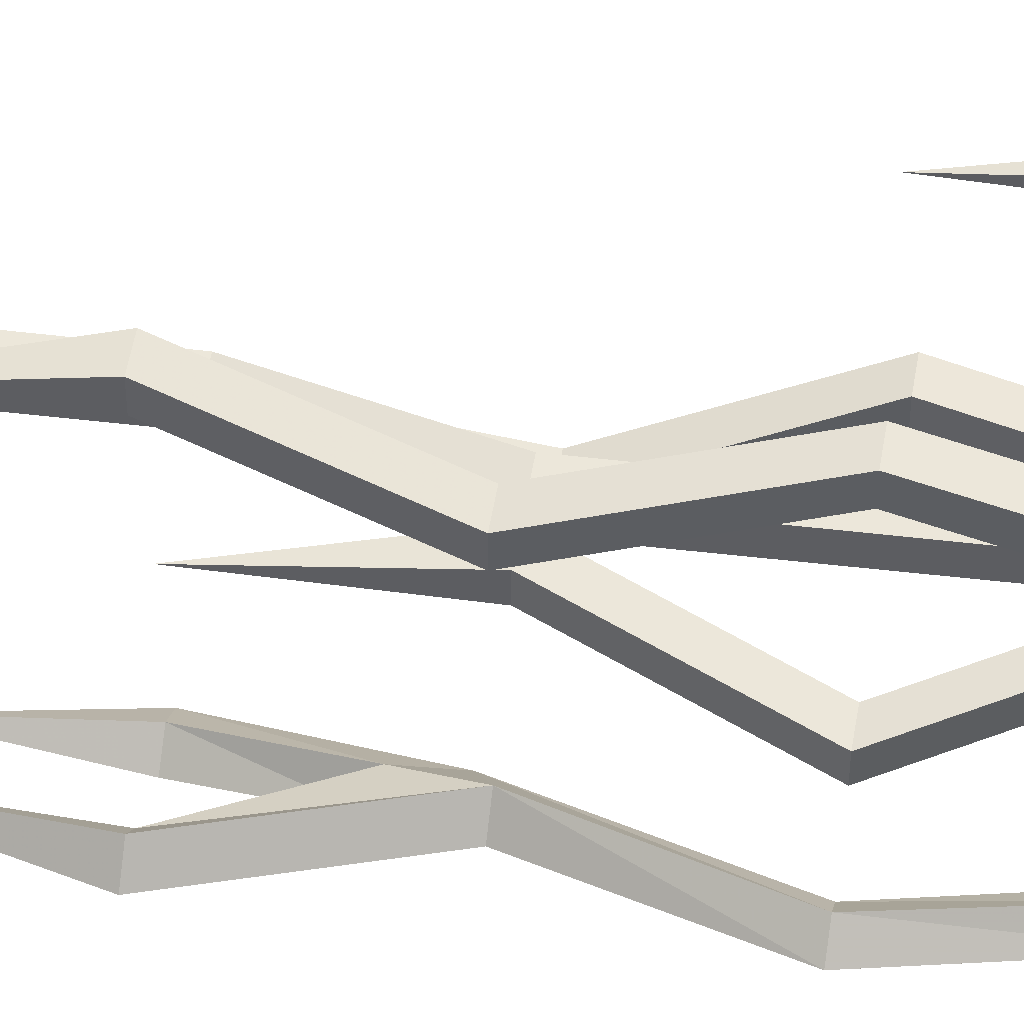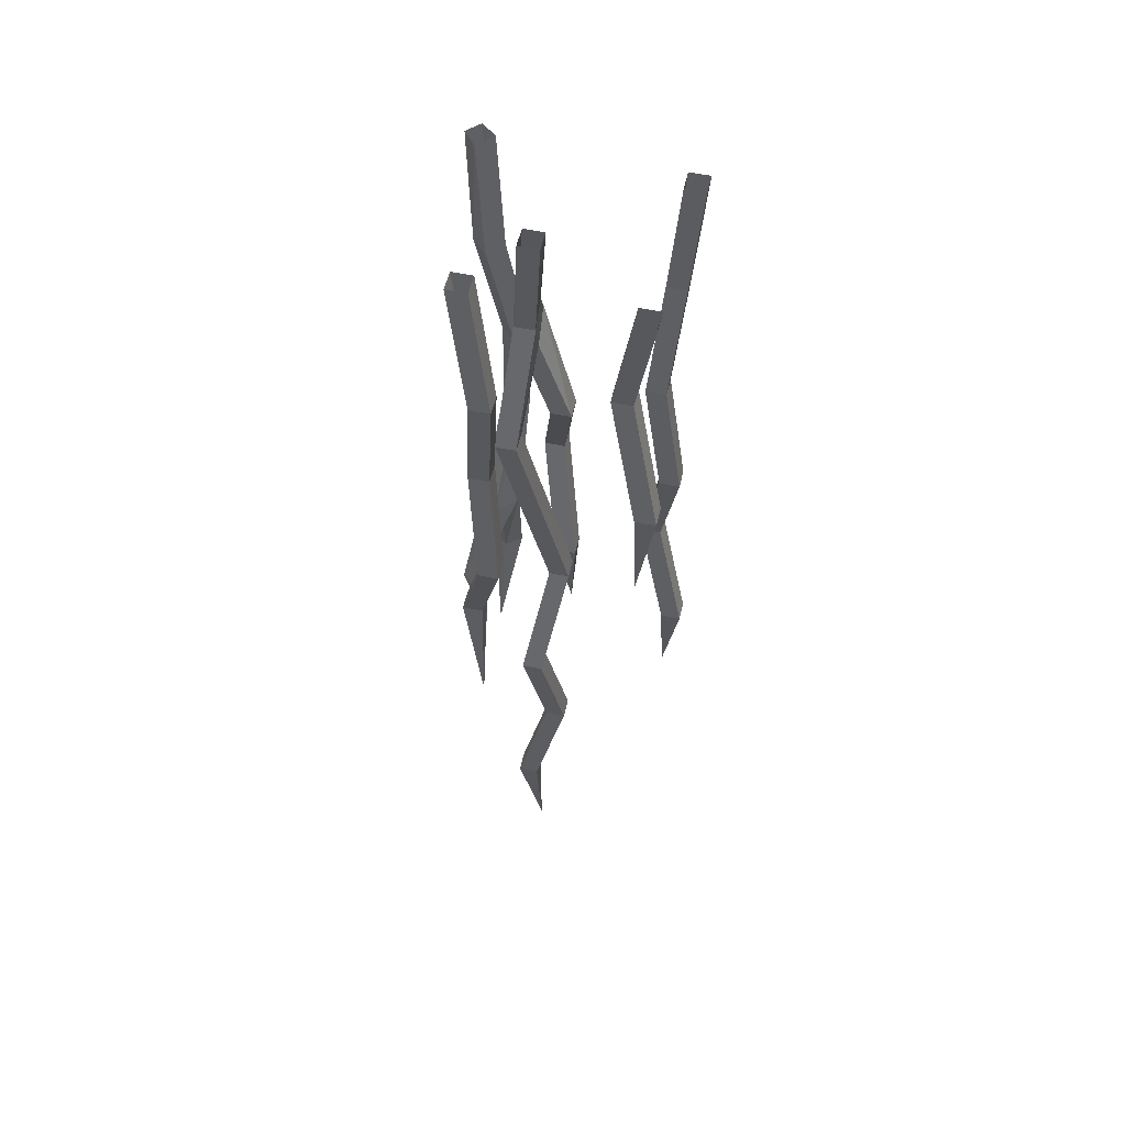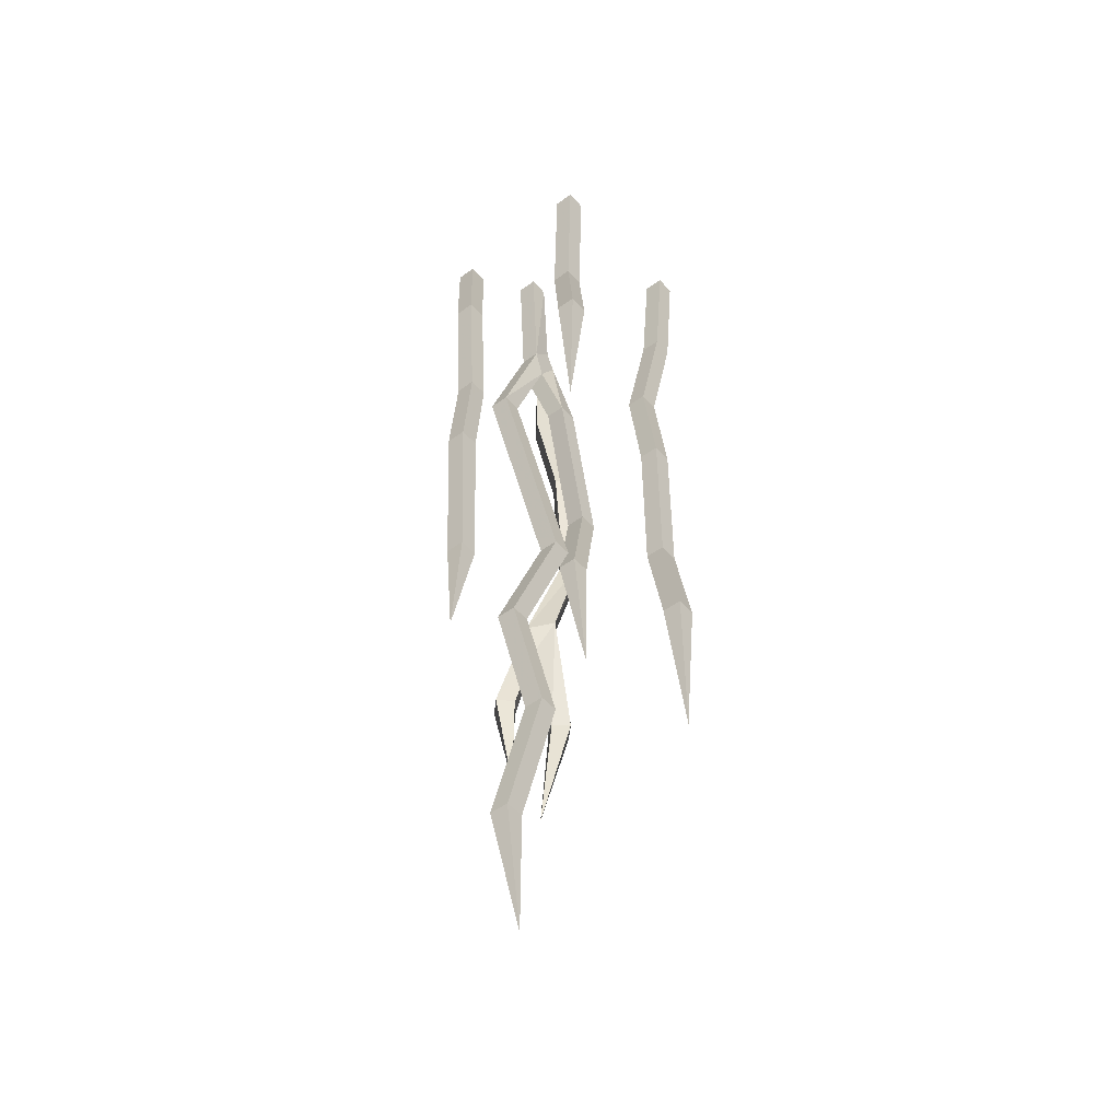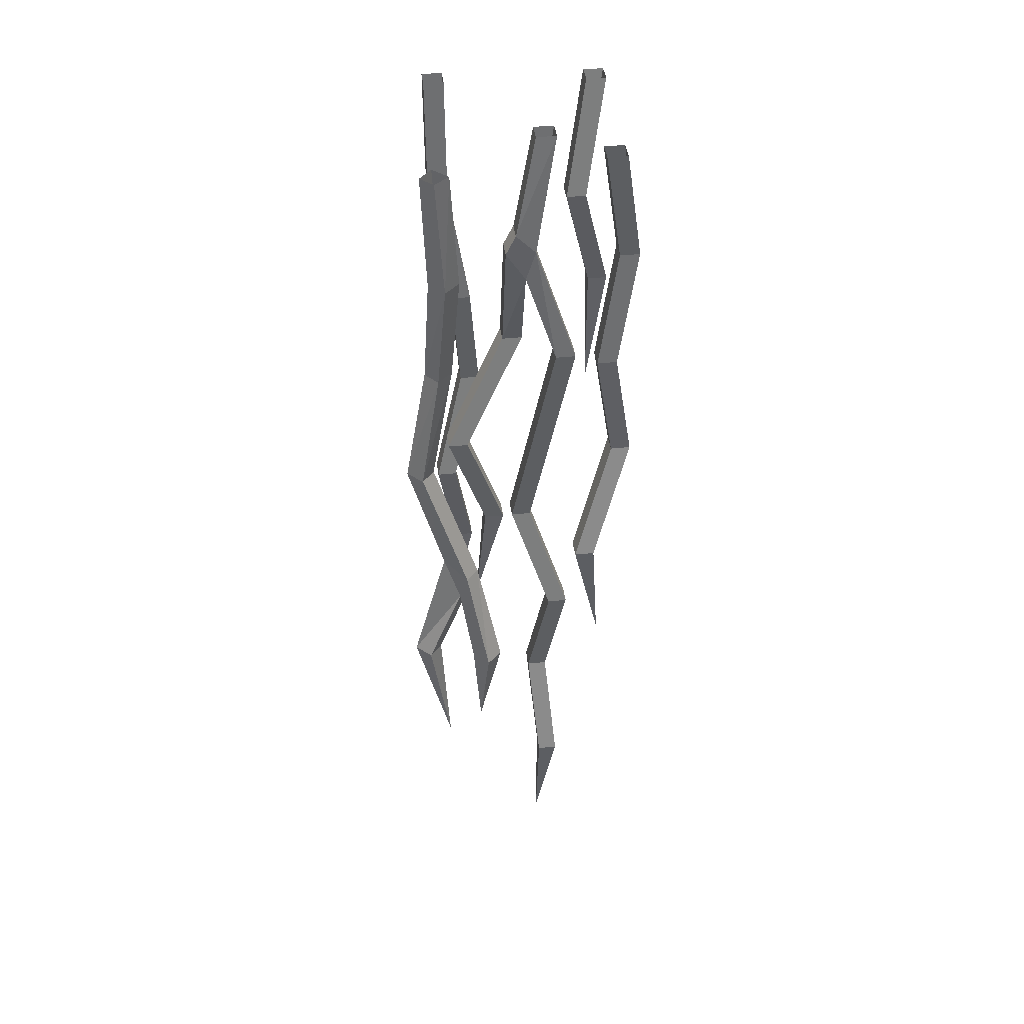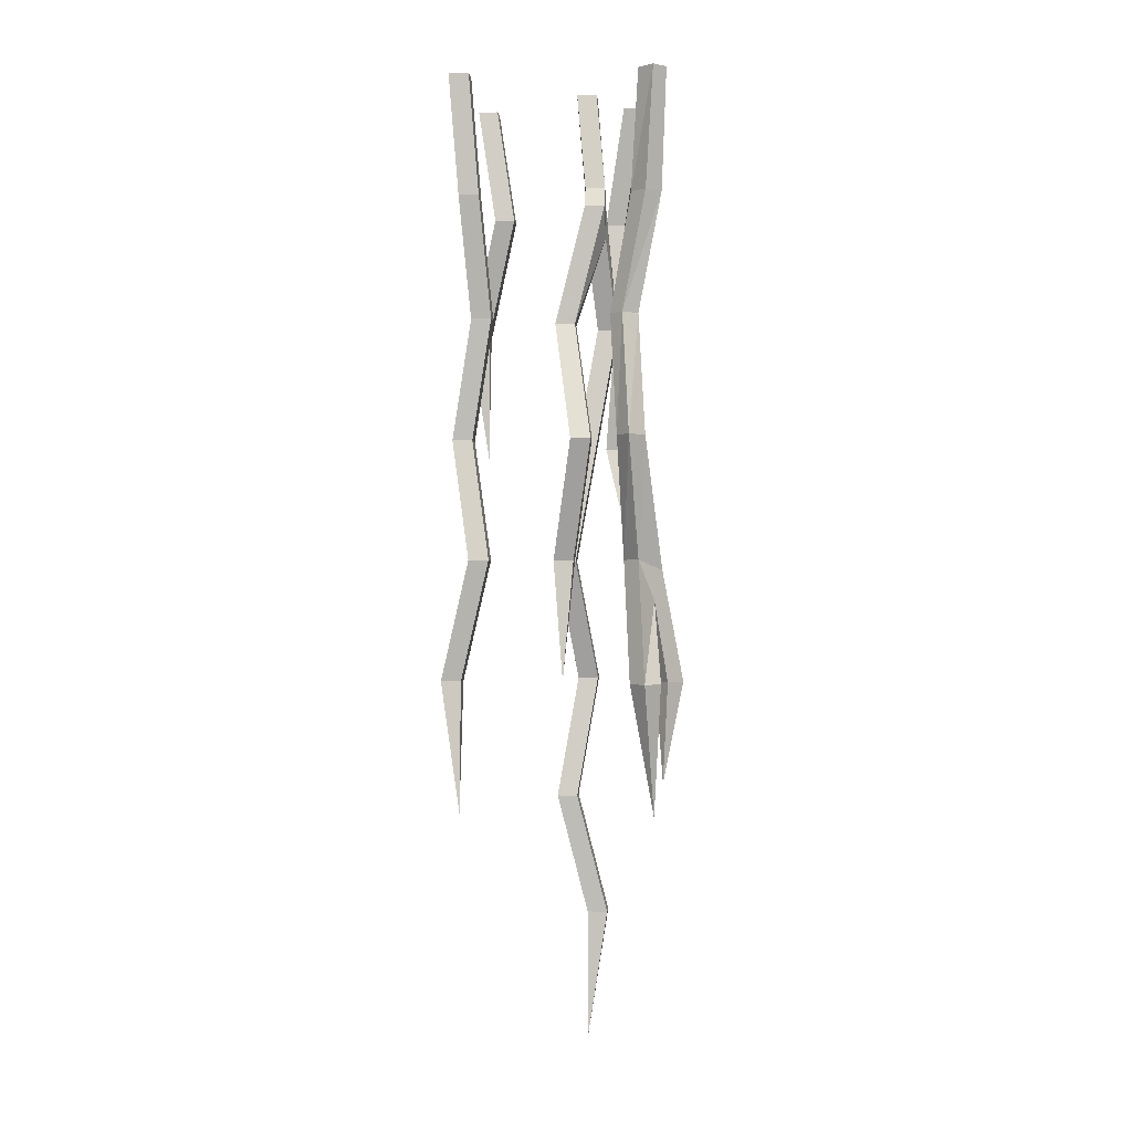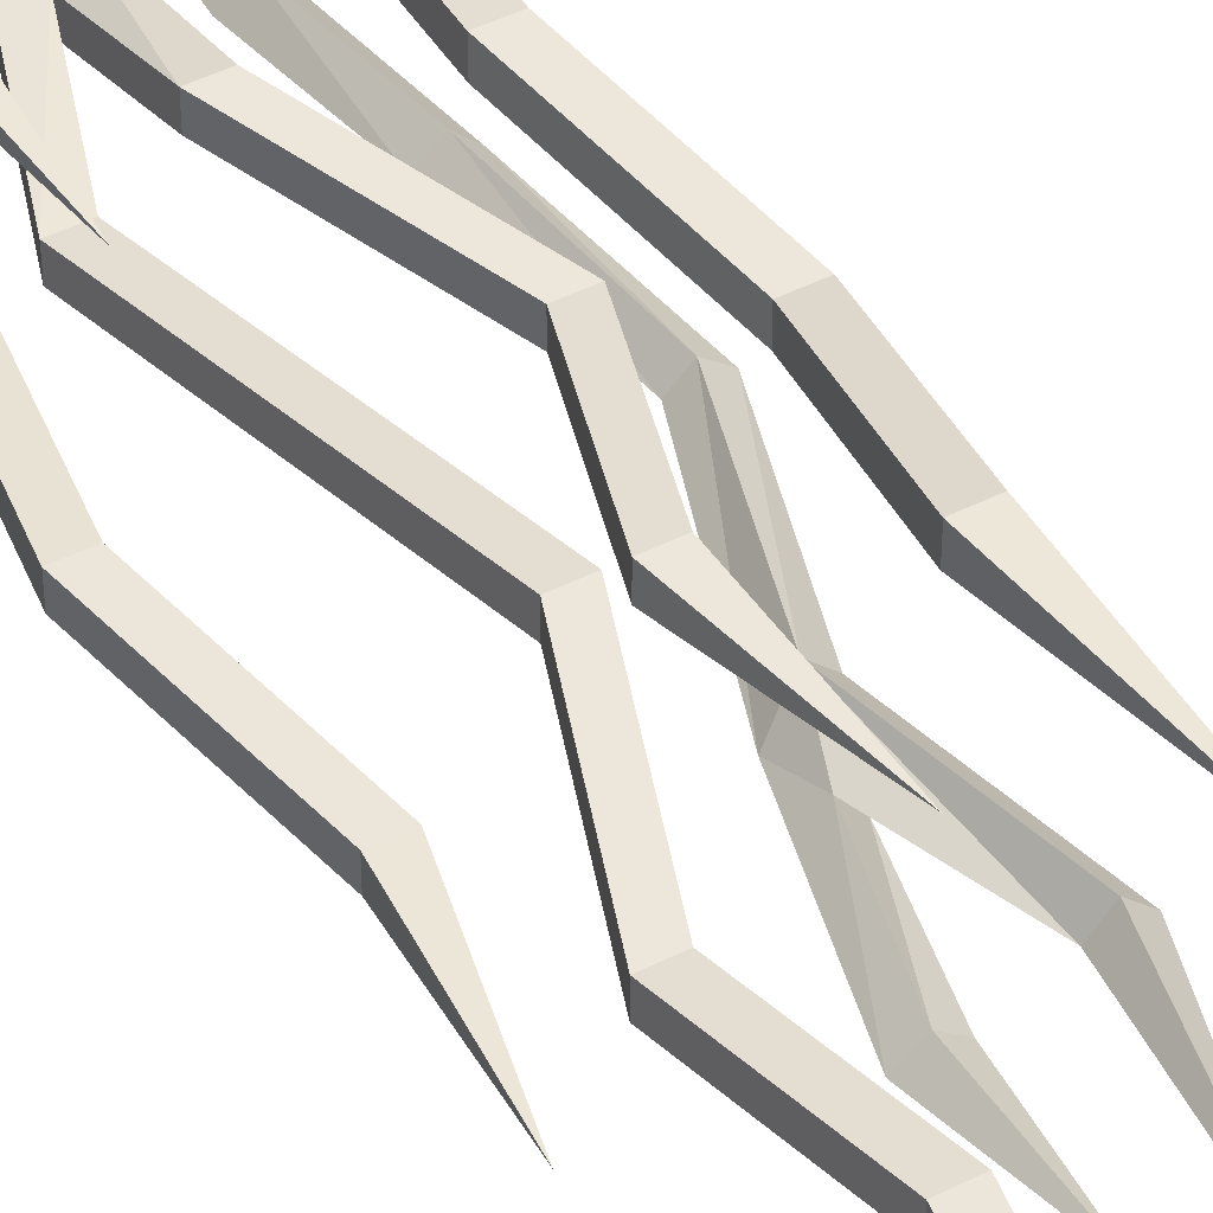
<metadata>
{"format":"obj","ext":"obj","renderer":"f3d","projection":"perspective","resolution":1024,"background":"white","views":[{"elev":53.1,"azim":99.5,"up":"+Z"},{"elev":54.4,"azim":-77.2,"up":"+Y"},{"elev":-48.9,"azim":-50.9,"up":"+Y"},{"elev":40.7,"azim":172.8,"up":"+Y"},{"elev":-0.7,"azim":94.7,"up":"+Y"},{"elev":46.5,"azim":-29.9,"up":"+Z"}]}
</metadata>
<code>
o object/3501
v 2 -288 -4
v -6 -288 -4
v -10 -336 -16
v -2 -336 -16
v 2 -288 -12
v -6 -240 -20
v -6 -240 -12
v -14 -240 -12
v -6 -288 -12
v -10 -336 -24
v -2 -388 -16
v -2 -336 -24
v -14 -240 -20
v 2 -192 -12
v 10 -192 -12
v 10 -192 -4
v 2 -192 -4
v -30 0 -38
v -22 0 -38
v -30 -48 -30
v -38 -48 -30
v -30 0 -30
v -38 -48 -22
v -22 0 -30
v -30 -48 -22
v -22 -96 -26
v -22 -96 -34
v -30 -96 -34
v -30 -96 -26
v -38 -144 -22
v -30 -144 -22
v -30 -144 -30
v -38 -144 -30
v -22 -192 -42
v -22 -192 -34
v -14 -192 -34
v -14 -192 -42
v -26 -244 -34
v -32 0 24
v -24 0 24
v -16 -48 16
v -24 -48 16
v -32 0 32
v -24 -48 24
v -24 0 32
v -16 -48 24
v -28 -96 36
v -28 -96 28
v -36 -96 28
v -36 -96 36
v -28 -148 28
v 2 0 -12
v -6 0 -12
v 2 -48 -16
v 10 -40 -16
v 2 0 -20
v 10 -40 -24
v -6 0 -20
v 2 -48 -24
v -14 -96 -28
v -14 -96 -20
v 6 -60 -16
v 14 -48 -16
v 14 -48 -24
v 6 -60 -24
v -6 -96 -28
v 2 -144 -20
v -6 -144 -20
v -6 -144 -12
v -6 -96 -20
v 6 -96 -12
v 6 -96 -4
v 14 -96 -4
v 14 -96 -12
v 38 -144 -20
v 30 -144 -20
v 30 -144 -12
v 38 -144 -12
v 22 -192 -4
v 22 -192 -12
v 14 -192 -12
v 14 -192 -4
v 26 -240 -8
v 32 0 28
v 40 0 28
v 40 -48 24
v 32 -48 24
v 32 0 36
v 32 -48 32
v 40 0 36
v 40 -48 32
v 32 -96 28
v 32 -96 20
v 24 -96 20
v 24 -96 28
v 20 -144 36
v 28 -144 36
v 28 -144 28
v 20 -144 28
v 32 -192 20
v 32 -192 28
v 40 -192 28
v 40 -192 20
v 32 -240 32
v 24 -240 32
v 24 -240 40
v 32 -240 40
v 36 -292 32
v 43 0 -39
v 37 0 -45
v 34 -48 -42
v 40 -48 -36
v 48 0 -45
v 46 -48 -42
v 43 0 -50
v 40 -48 -48
v 43 -96 -39
v 37 -96 -33
v 43 -96 -28
v 48 -96 -33
v 57 -144 -36
v 51 -144 -42
v 46 -144 -36
v 51 -144 -31
v 37 -192 -33
v 43 -192 -39
v 34 -196 -48
v 29 -196 -42
v 32 -208 -39
v 46 -240 -42
v 51 -240 -36
v 57 -240 -42
v 37 -208 -45
v 32 -240 -50
v 26 -240 -56
v 20 -240 -50
v 26 -240 -45
v 51 -240 -48
v 43 -292 -45
v 2 -144 -12
v 29 -280 -48
f 1 2 3
f 1 3 4
f 1 4 5
f 1 5 6
f 1 6 7
f 1 7 2
f 2 7 8
f 2 8 9
f 2 9 10
f 2 10 3
f 3 10 11
f 3 11 4
f 4 11 12
f 4 12 5
f 5 12 9
f 5 9 13
f 5 13 6
f 6 13 14
f 6 14 15
f 6 15 7
f 7 15 16
f 7 16 8
f 8 16 17
f 8 17 13
f 8 13 9
f 9 12 10
f 10 12 11
f 18 19 20
f 18 20 21
f 18 21 22
f 22 21 23
f 22 23 24
f 24 23 25
f 24 25 19
f 19 25 20
f 20 25 26
f 20 26 27
f 20 27 21
f 21 27 28
f 21 28 23
f 23 28 29
f 23 29 25
f 25 29 26
f 26 29 30
f 26 30 31
f 26 31 27
f 27 31 32
f 27 32 28
f 28 32 33
f 28 33 29
f 29 33 30
f 30 33 34
f 30 34 35
f 30 35 31
f 31 35 36
f 31 36 32
f 32 36 37
f 32 37 33
f 33 37 34
f 34 37 38
f 34 38 35
f 35 38 36
f 36 38 37
f 39 40 41
f 39 41 42
f 39 42 43
f 43 42 44
f 43 44 45
f 45 44 46
f 45 46 40
f 40 46 41
f 41 46 47
f 41 47 48
f 41 48 42
f 42 48 49
f 42 49 44
f 44 49 50
f 44 50 46
f 46 50 47
f 47 50 51
f 47 51 48
f 48 51 49
f 49 51 50
f 52 53 54
f 52 54 55
f 52 55 56
f 56 55 57
f 56 57 58
f 58 57 59
f 58 59 53
f 53 59 54
f 54 59 60
f 54 60 61
f 54 61 62
f 54 62 55
f 55 62 63
f 55 63 64
f 55 64 57
f 57 64 65
f 57 65 59
f 59 65 66
f 59 66 60
f 60 66 67
f 60 67 68
f 60 68 61
f 61 68 69
f 61 69 70
f 61 70 62
f 62 70 65
f 62 65 71
f 62 71 72
f 62 72 63
f 63 72 73
f 63 73 64
f 64 73 74
f 64 74 65
f 65 74 71
f 71 74 75
f 71 75 76
f 71 76 72
f 72 76 77
f 72 77 73
f 73 77 78
f 73 78 74
f 74 78 75
f 75 78 79
f 75 79 80
f 75 80 76
f 76 80 81
f 76 81 77
f 77 81 82
f 77 82 78
f 78 82 79
f 79 82 83
f 79 83 80
f 80 83 81
f 81 83 82
f 84 85 86
f 84 86 87
f 84 87 88
f 88 87 89
f 88 89 90
f 90 89 91
f 90 91 85
f 85 91 86
f 86 91 92
f 86 92 93
f 86 93 87
f 87 93 94
f 87 94 89
f 89 94 95
f 89 95 91
f 91 95 92
f 92 95 96
f 92 96 97
f 92 97 93
f 93 97 98
f 93 98 94
f 94 98 99
f 94 99 95
f 95 99 96
f 96 99 100
f 96 100 101
f 96 101 97
f 97 101 102
f 97 102 98
f 98 102 103
f 98 103 99
f 99 103 100
f 100 103 104
f 100 104 105
f 100 105 101
f 101 105 106
f 101 106 102
f 102 106 107
f 102 107 103
f 103 107 104
f 104 107 108
f 104 108 105
f 105 108 106
f 106 108 107
f 109 110 111
f 109 111 112
f 109 112 113
f 113 112 114
f 113 114 115
f 115 114 116
f 115 116 110
f 110 116 111
f 111 116 117
f 111 117 118
f 111 118 112
f 112 118 119
f 112 119 114
f 114 119 120
f 114 120 116
f 116 120 117
f 117 120 121
f 117 121 122
f 117 122 118
f 118 122 123
f 118 123 119
f 119 123 124
f 119 124 120
f 120 124 121
f 121 124 125
f 121 125 126
f 121 126 122
f 122 126 127
f 122 127 123
f 123 127 128
f 123 128 124
f 124 128 125
f 125 128 129
f 125 129 130
f 125 130 131
f 125 131 126
f 126 131 132
f 126 132 133
f 126 133 127
f 127 133 134
f 127 134 135
f 127 135 128
f 128 135 136
f 128 136 129
f 129 136 137
f 129 137 133
f 129 133 138
f 129 138 130
f 130 138 139
f 130 139 131
f 131 139 132
f 132 139 138
f 132 138 133
f 70 69 140
f 70 140 66
f 70 66 65
f 66 140 67
f 67 140 16
f 67 16 15
f 67 15 68
f 68 15 14
f 68 14 69
f 69 14 17
f 69 17 140
f 140 17 16
f 133 137 134
f 134 137 141
f 134 141 135
f 135 141 136
f 136 141 137
f 17 14 13

</code>
